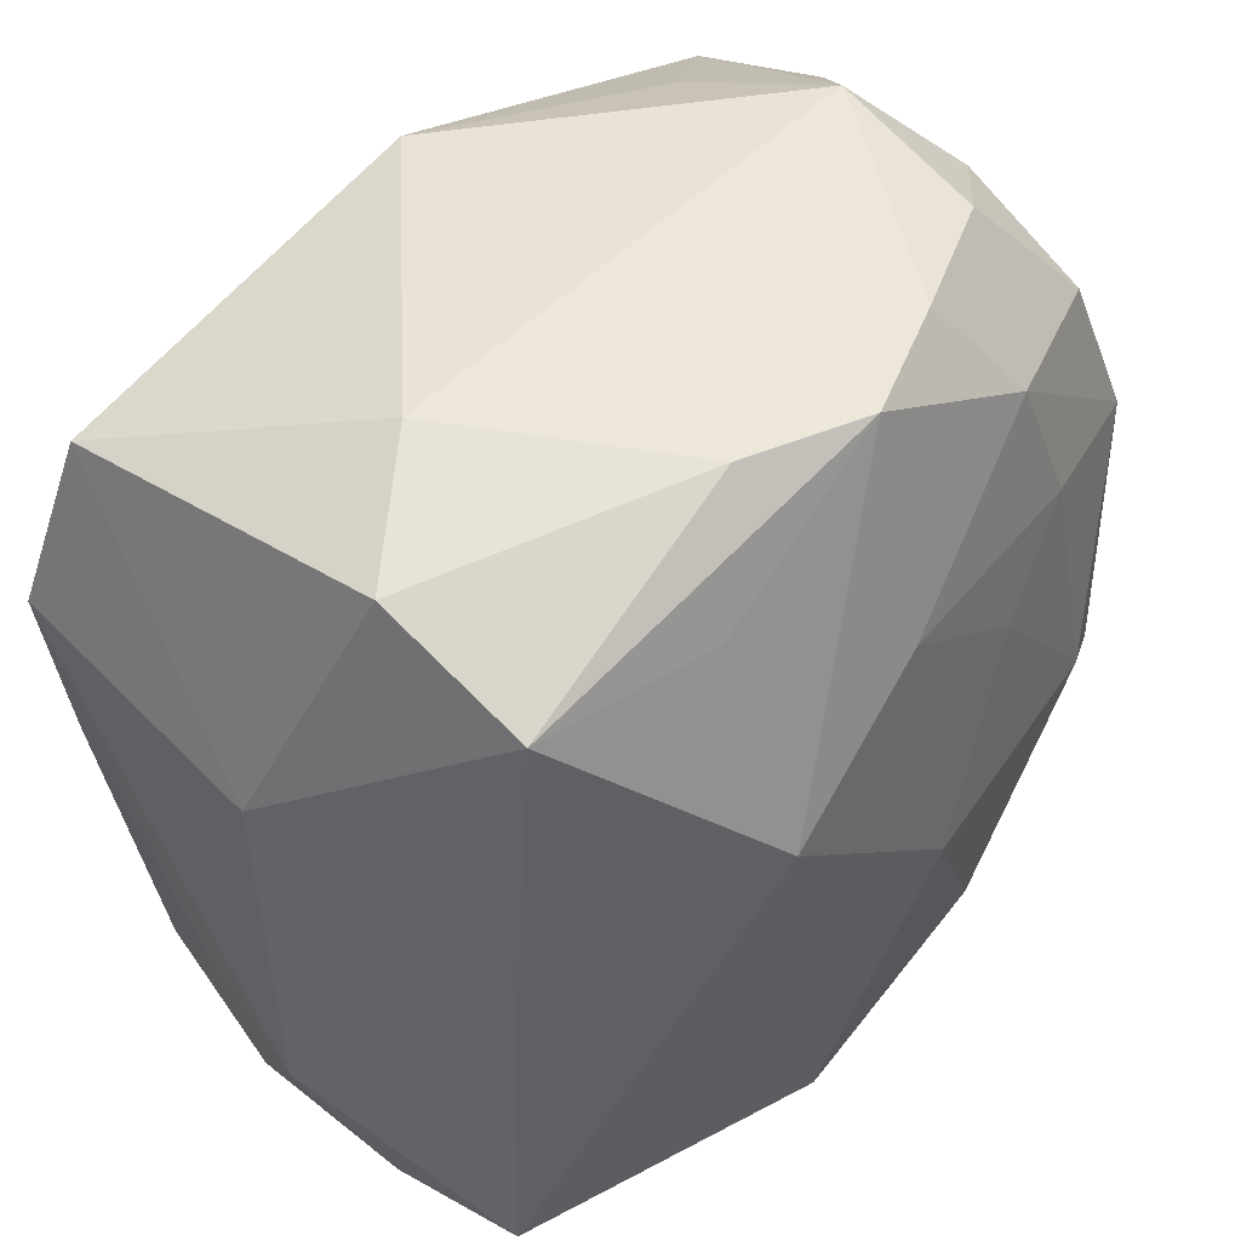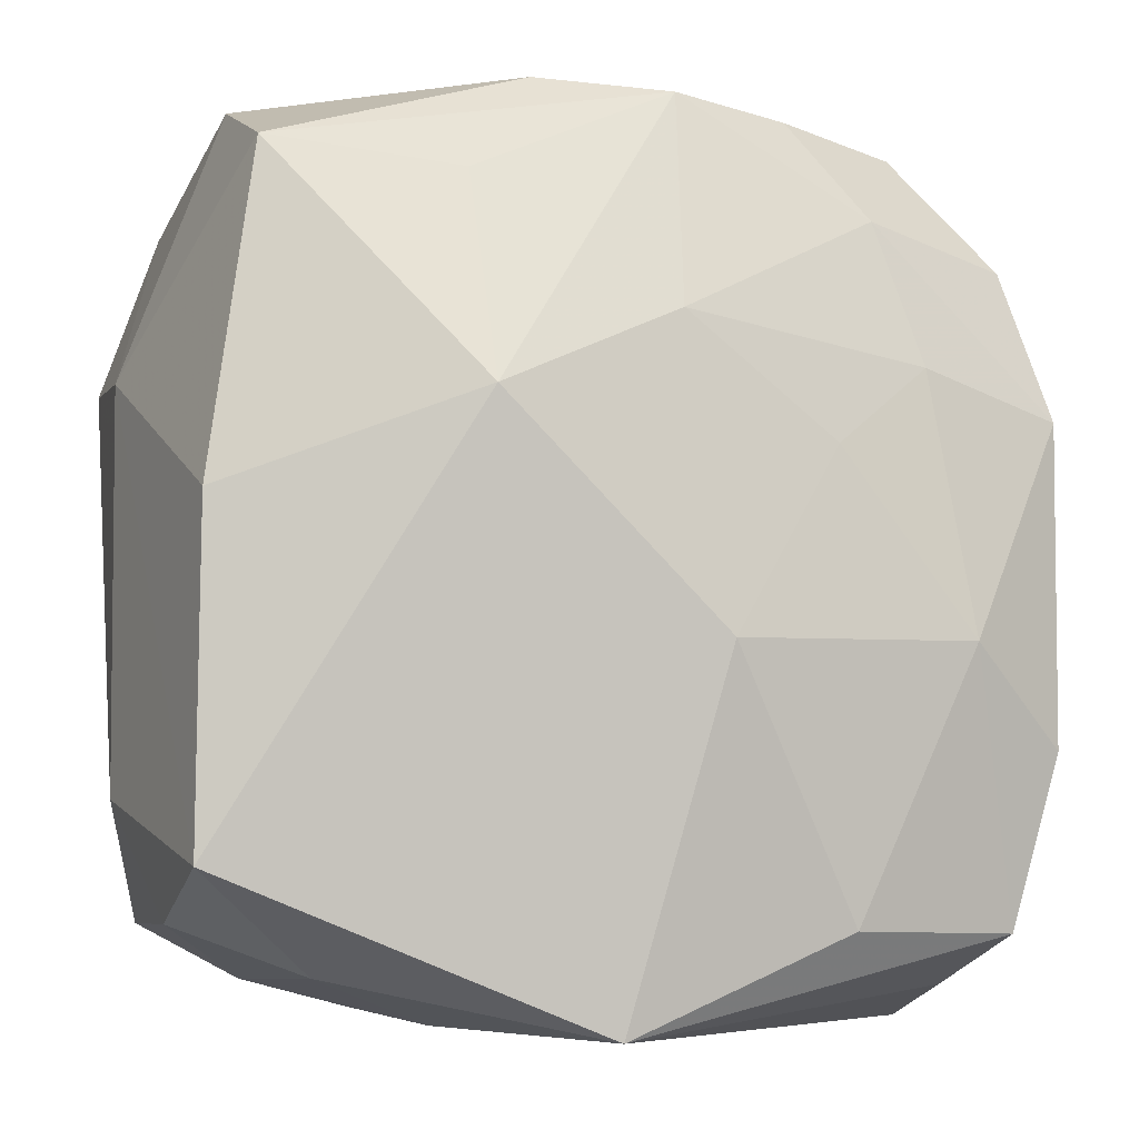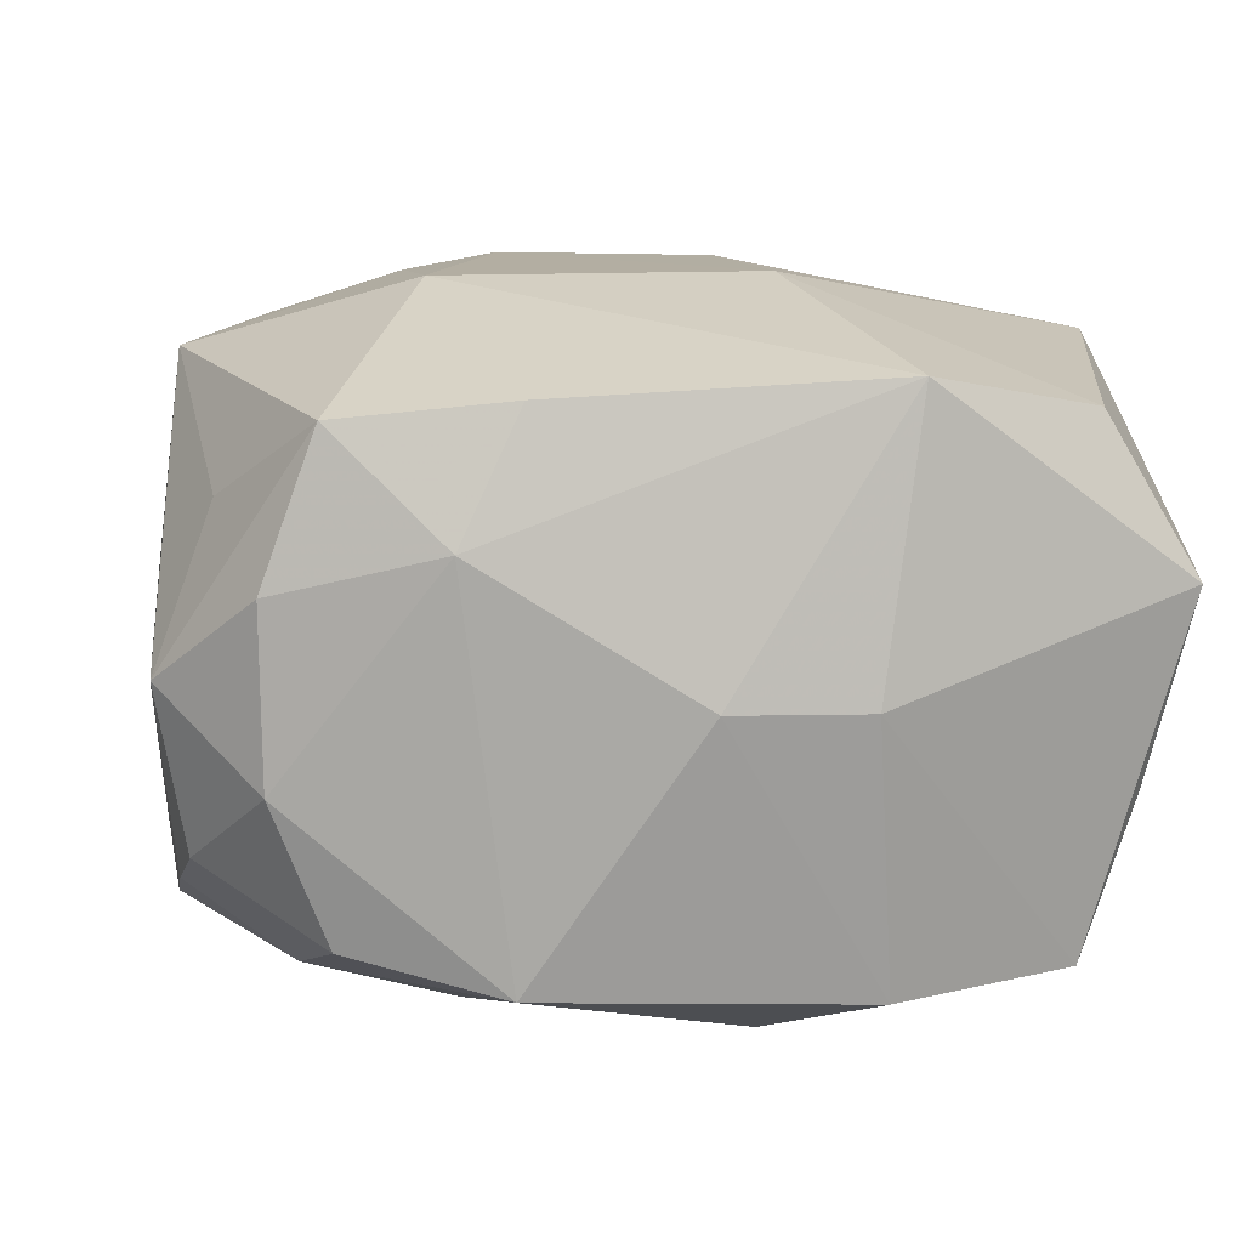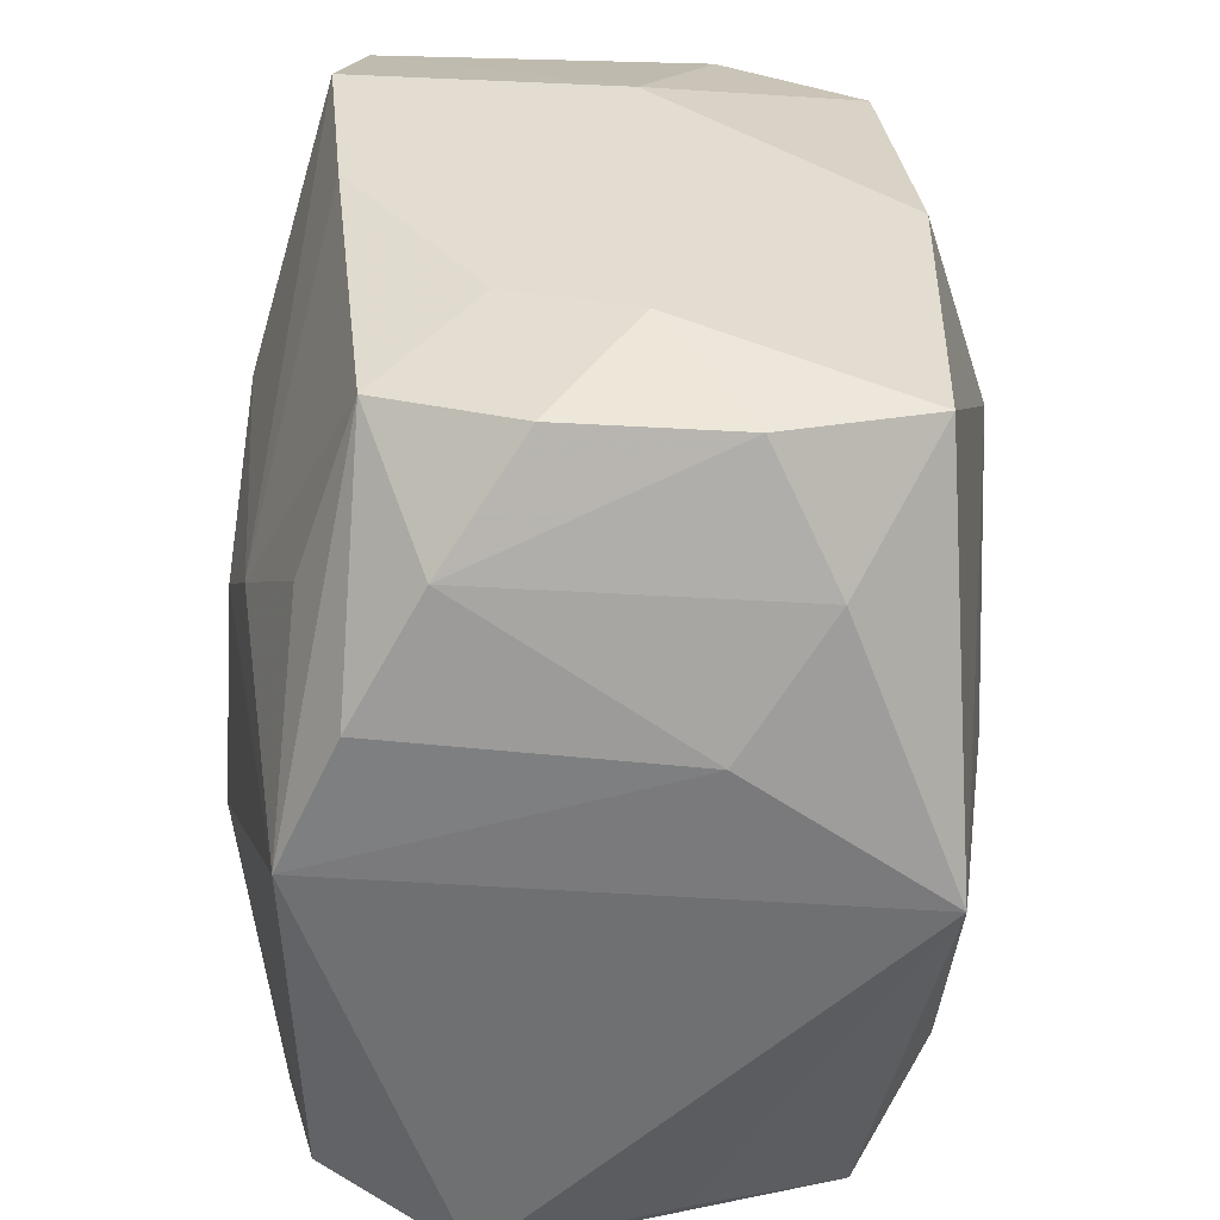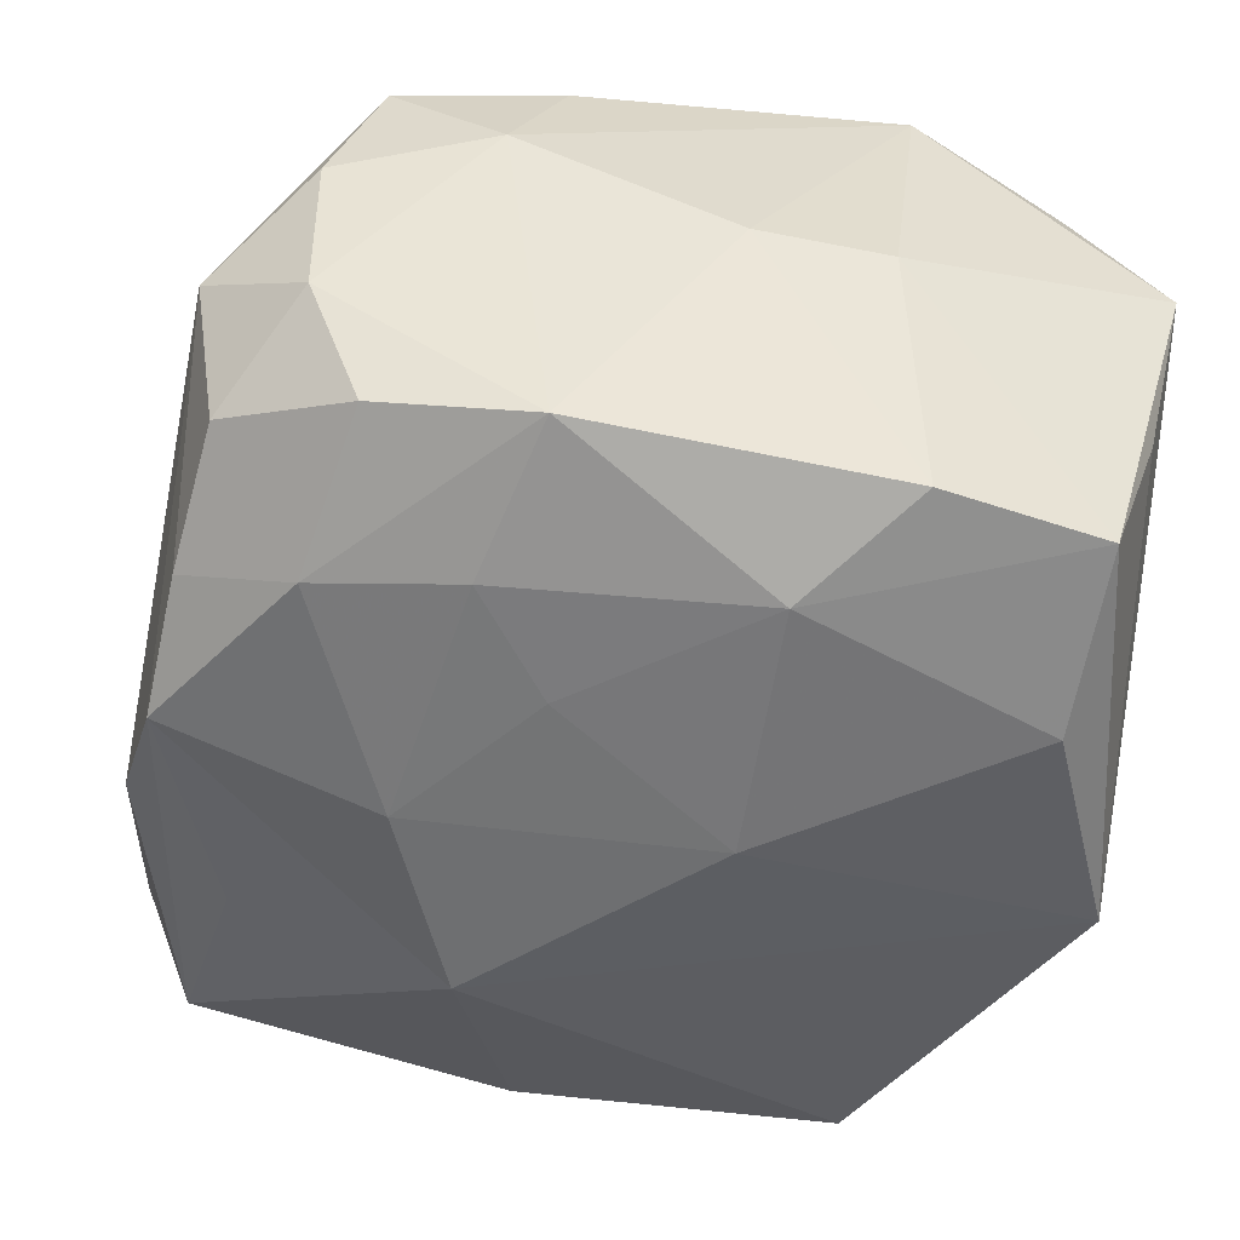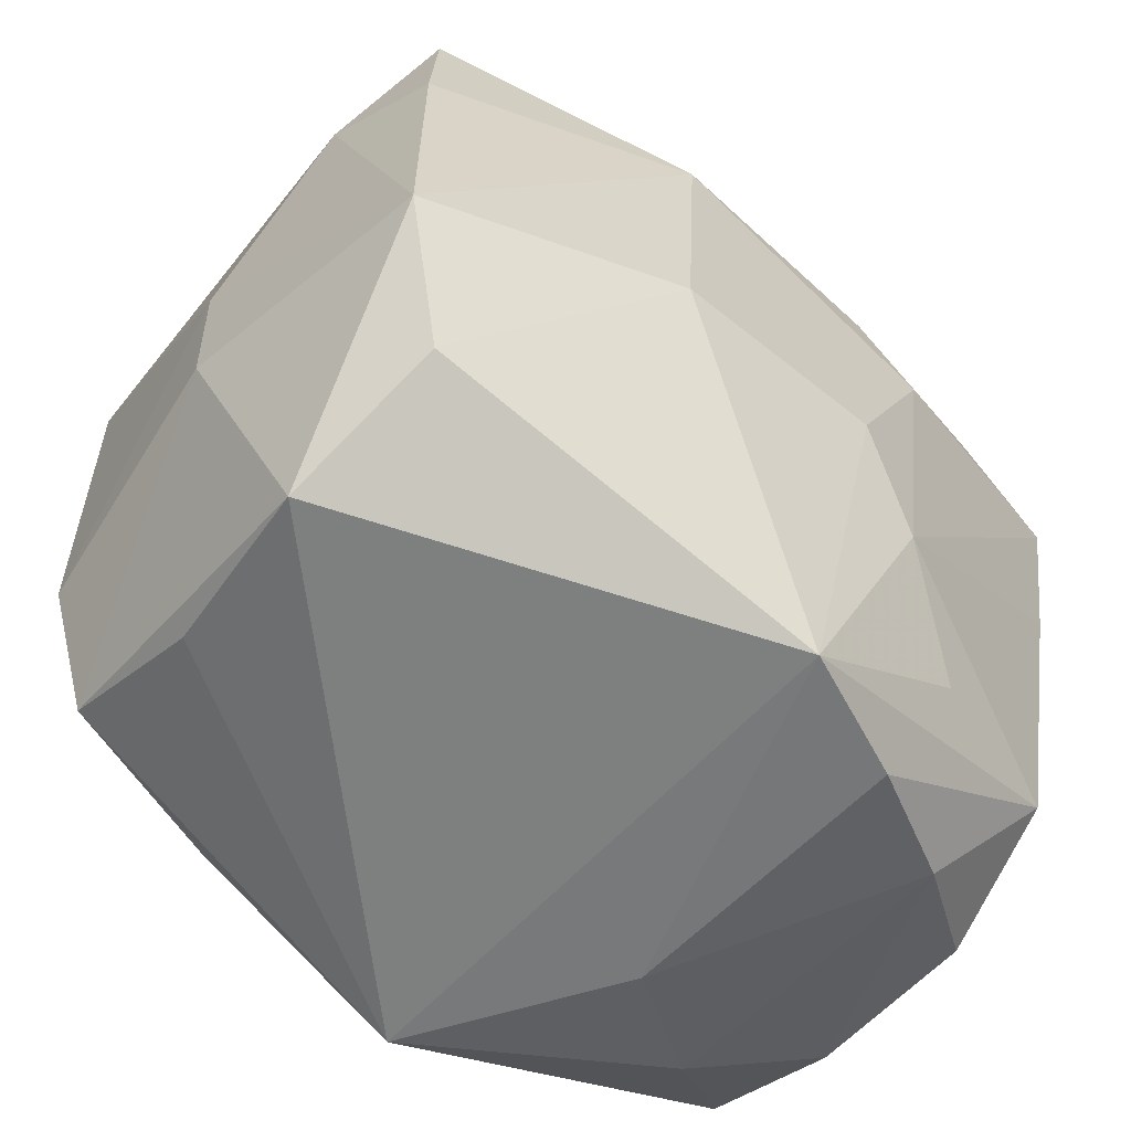
<metadata>
{"format":"obj","ext":"obj","renderer":"f3d","projection":"perspective","resolution":1024,"background":"white","views":[{"elev":50.3,"azim":131.2,"up":"+Y"},{"elev":-6.0,"azim":162.8,"up":"+Y"},{"elev":10.7,"azim":-95.9,"up":"+Z"},{"elev":-54.9,"azim":86.1,"up":"+Y"},{"elev":-49.0,"azim":-100.0,"up":"+Z"},{"elev":-59.6,"azim":-41.8,"up":"+Y"}]}
</metadata>
<code>
v -0.002268 0.03428 -0.01986
v 0.03262 -0.02656 -0.007599
v 0.008842 0.01664 0.02547
v -0.001003 0.0171 -0.02528
v 0.01283 -0.03411 -0.006875
v -0.02378 -0.006134 -0.02478
v 0.002862 -0.03468 -0.02299
v 0.01403 0.02673 0.02194
v 0.01305 0.009275 0.0265
v 0.03075 -0.02175 0.01713
v 0.002993 -0.03468 0.02107
v 0.03402 0.01625 0.02159
v -0.03556 -0.01227 -0.0001107
v -0.03054 -0.03468 0.007084
v 0.0137 0.02725 -0.02087
v -0.02953 0.02298 -0.0168
v -0.03591 -0.001843 8.852e-05
v 0.02867 0.03359 -0.006563
v 0.02844 0.02921 -0.0183
v -0.01296 0.007922 -0.0249
v -0.02427 0.03466 0.0007293
v -0.03227 0.01024 0.01997
v -0.03205 -0.0139 -0.02073
v 0.01111 -0.01438 0.02477
v -0.01229 0.03368 -0.01612
v 0.007825 0.03551 -0.01634
v -0.02811 -0.03155 -0.007534
v 0.02953 0.02941 0.0197
v -0.02068 0.01414 -0.02292
v -0.03404 0.01485 0.01041
v -0.01454 -0.02703 -0.02368
v -0.02255 0.03246 -0.01192
v -0.03055 0.02719 -0.005969
v 0.03248 -0.02245 -0.01942
v -0.003946 -0.00653 -0.02757
v 0.03389 -0.01319 0.009345
v -0.002064 0.03317 0.02088
v -0.02856 -0.02819 0.01871
v -0.03074 0.0233 0.01867
v -0.02121 0.03031 0.01255
v -0.01243 -0.008693 0.02663
v -0.01726 0.02529 -0.02106
v 0.02303 -0.03031 -0.01332
v 0.03558 -0.01748 -0.0005209
v 0.01762 -0.0233 0.02078
v 0.03565 0.01381 7.171e-05
v -0.01072 0.01567 0.02636
v 0.03257 -0.02673 0.006212
v -0.03336 -0.0154 0.02134
v 0.01731 0.03329 0.01248
v 0.005516 -0.0067 0.02663
v 0.03307 0.002908 0.02015
v -0.03276 0.01108 -0.01954
v -0.03102 0.02739 0.007317
v -0.02865 -0.02739 -0.01953
v 0.0133 0.01063 -0.0273
v 0.03233 0.003628 -0.02003
v 0.01357 -0.03384 0.017
v 0.0187 0.03628 0.0005719
v 0.02348 -0.03126 0.01207
f 46 19 18
f 18 28 46
f 18 59 28
f 60 2 48
f 7 14 27
f 27 55 7
f 14 55 27
f 37 59 21
f 48 2 44
f 2 60 43
f 10 60 48
f 48 44 10
f 10 44 36
f 35 56 7
f 34 44 2
f 2 43 34
f 46 44 34
f 7 56 34
f 34 43 7
f 11 14 7
f 51 41 11
f 28 59 50
f 50 37 28
f 59 37 50
f 21 39 40
f 40 37 21
f 39 37 40
f 28 37 8
f 46 28 12
f 12 44 46
f 36 44 12
f 7 55 31
f 31 35 7
f 57 56 19
f 57 34 56
f 57 19 46
f 46 34 57
f 19 56 15
f 15 1 19
f 56 1 15
f 19 1 26
f 26 18 19
f 59 18 26
f 21 59 26
f 26 1 21
f 53 23 17
f 25 32 21
f 21 1 25
f 3 8 37
f 28 8 3
f 38 49 14
f 14 11 38
f 38 41 49
f 38 11 41
f 5 11 7
f 7 43 5
f 5 43 60
f 51 11 24
f 35 31 6
f 23 53 6
f 6 31 55
f 55 23 6
f 17 23 13
f 14 49 13
f 49 17 13
f 13 55 14
f 13 23 55
f 30 53 17
f 22 39 30
f 30 49 22
f 30 17 49
f 32 25 16
f 9 41 51
f 51 24 9
f 9 24 12
f 9 12 28
f 28 3 9
f 47 39 22
f 47 37 39
f 47 3 37
f 41 9 47
f 47 9 3
f 22 49 47
f 49 41 47
f 58 5 60
f 11 5 58
f 60 10 58
f 10 11 58
f 45 11 10
f 10 24 45
f 45 24 11
f 52 24 10
f 12 24 52
f 52 10 36
f 36 12 52
f 56 35 4
f 4 1 56
f 54 30 39
f 54 39 21
f 29 6 53
f 53 30 33
f 30 54 33
f 33 16 53
f 33 54 21
f 21 32 33
f 32 16 33
f 53 16 42
f 42 29 53
f 42 25 1
f 42 16 25
f 1 4 42
f 4 29 42
f 35 6 20
f 6 29 20
f 20 4 35
f 20 29 4

</code>
